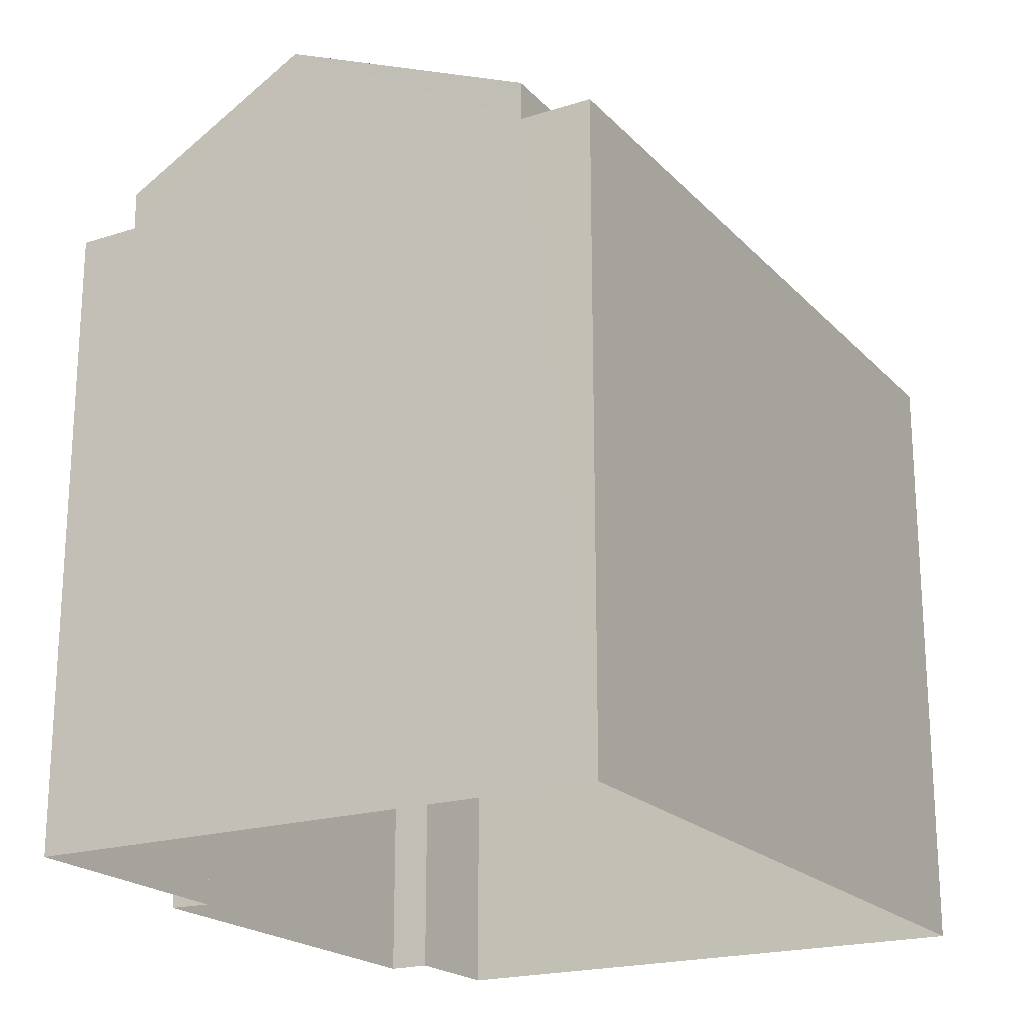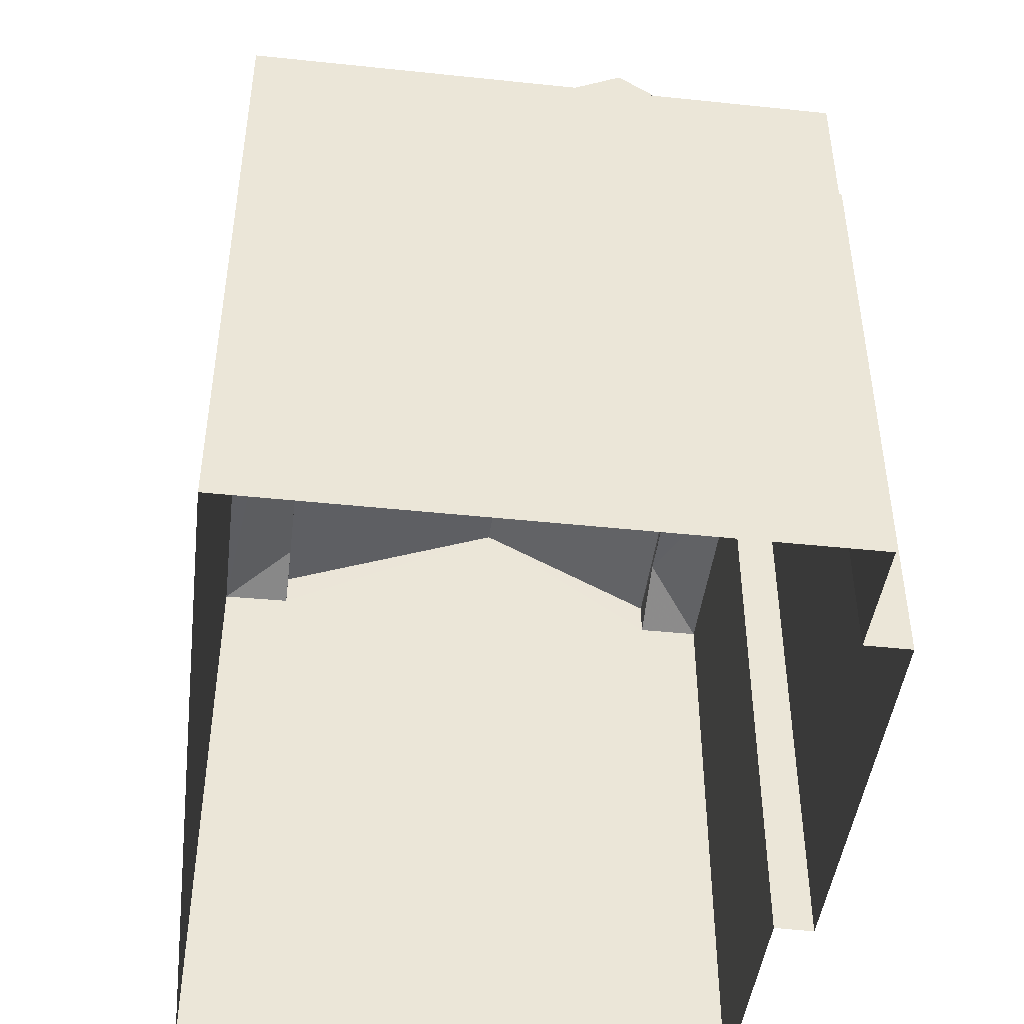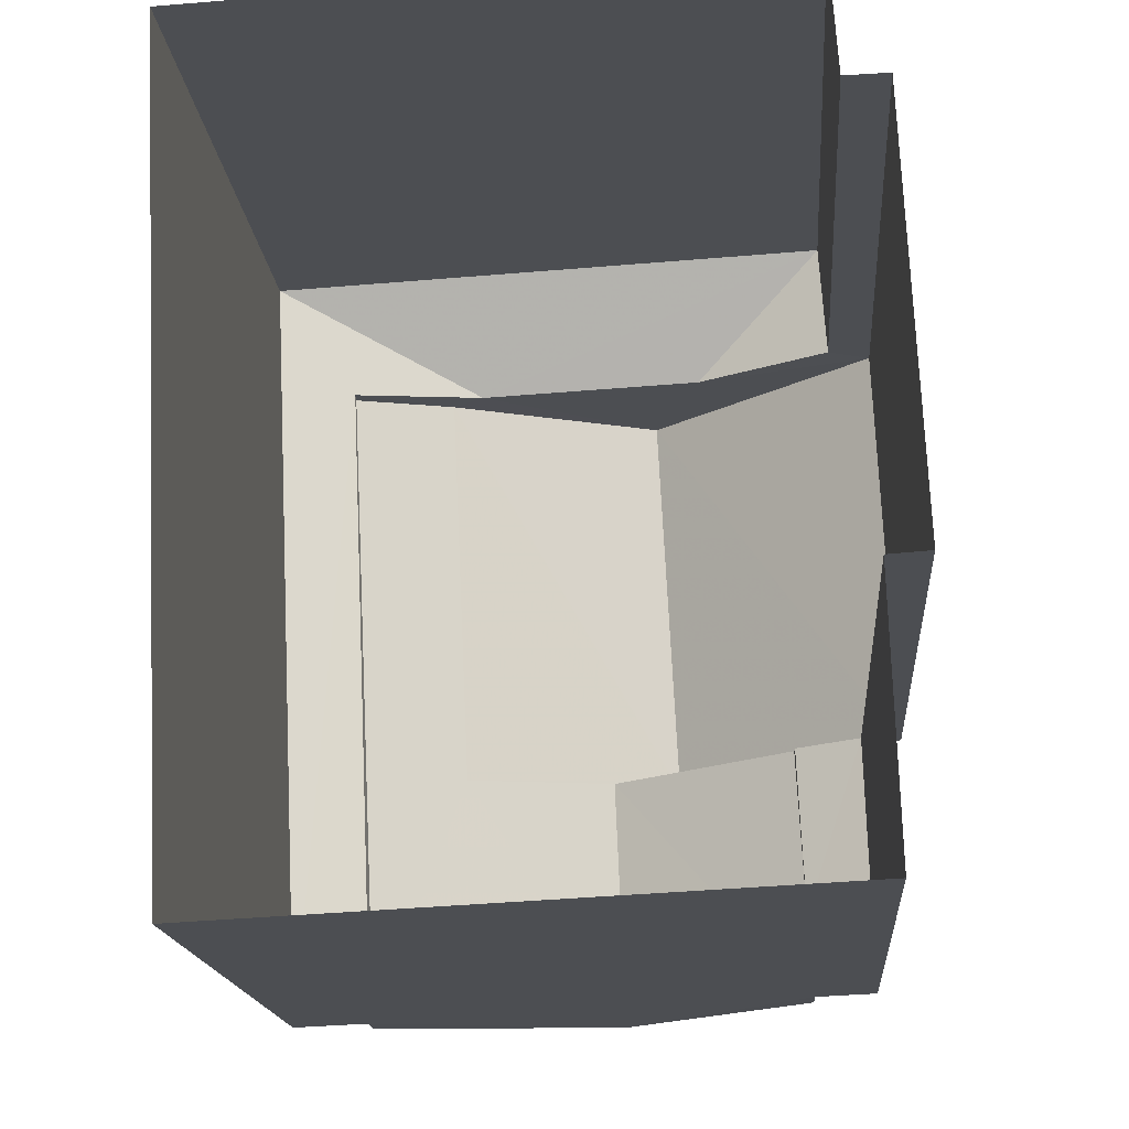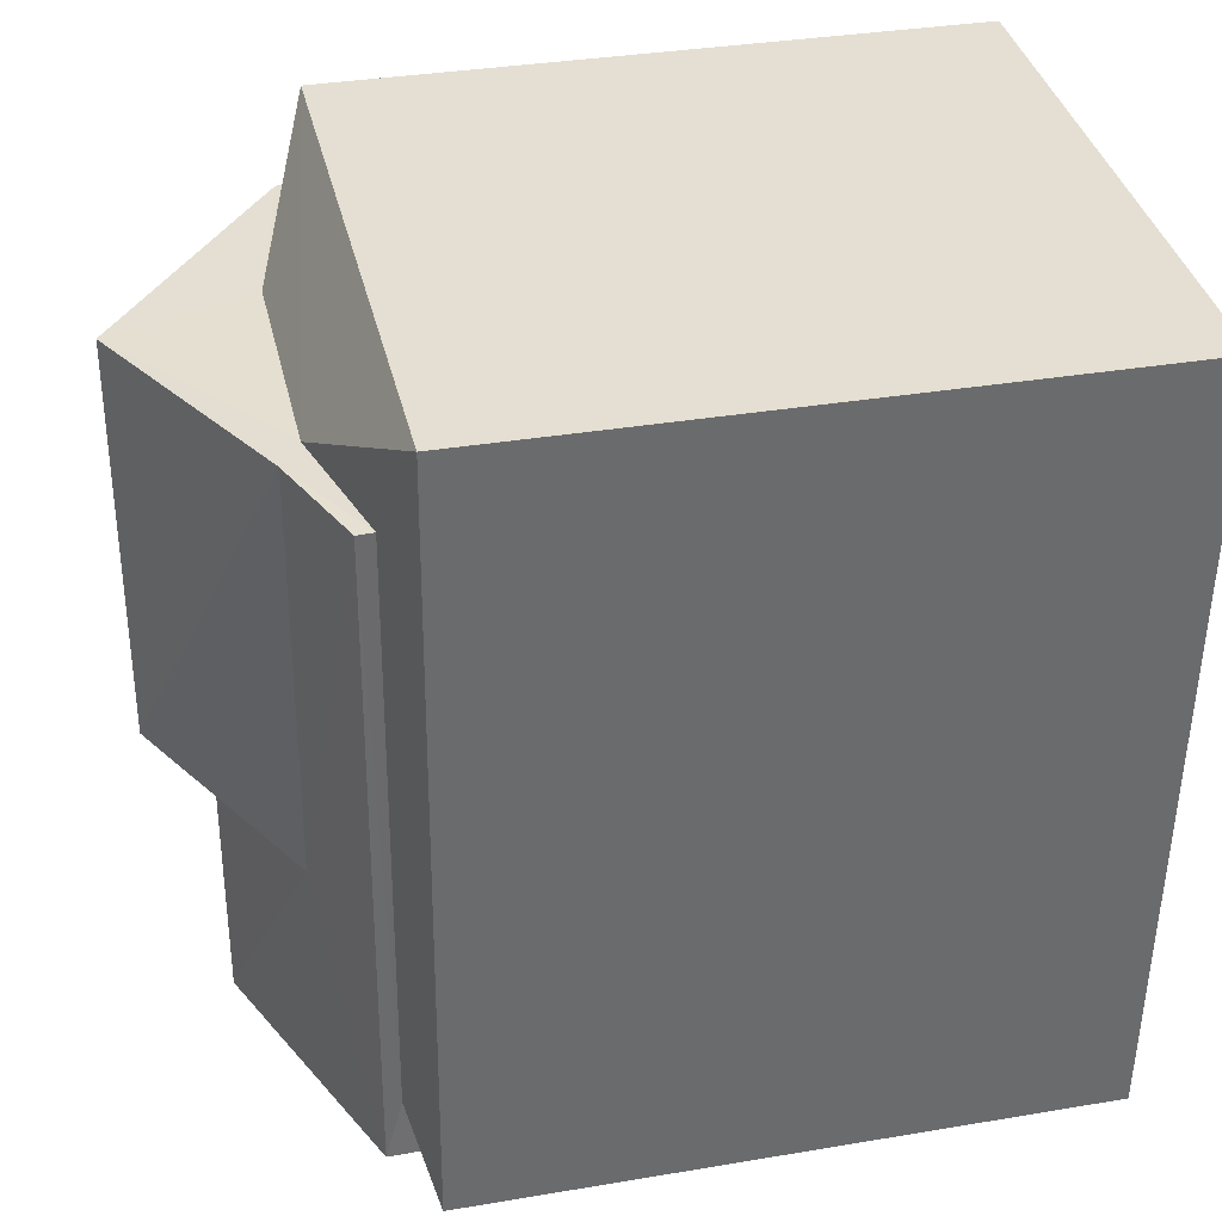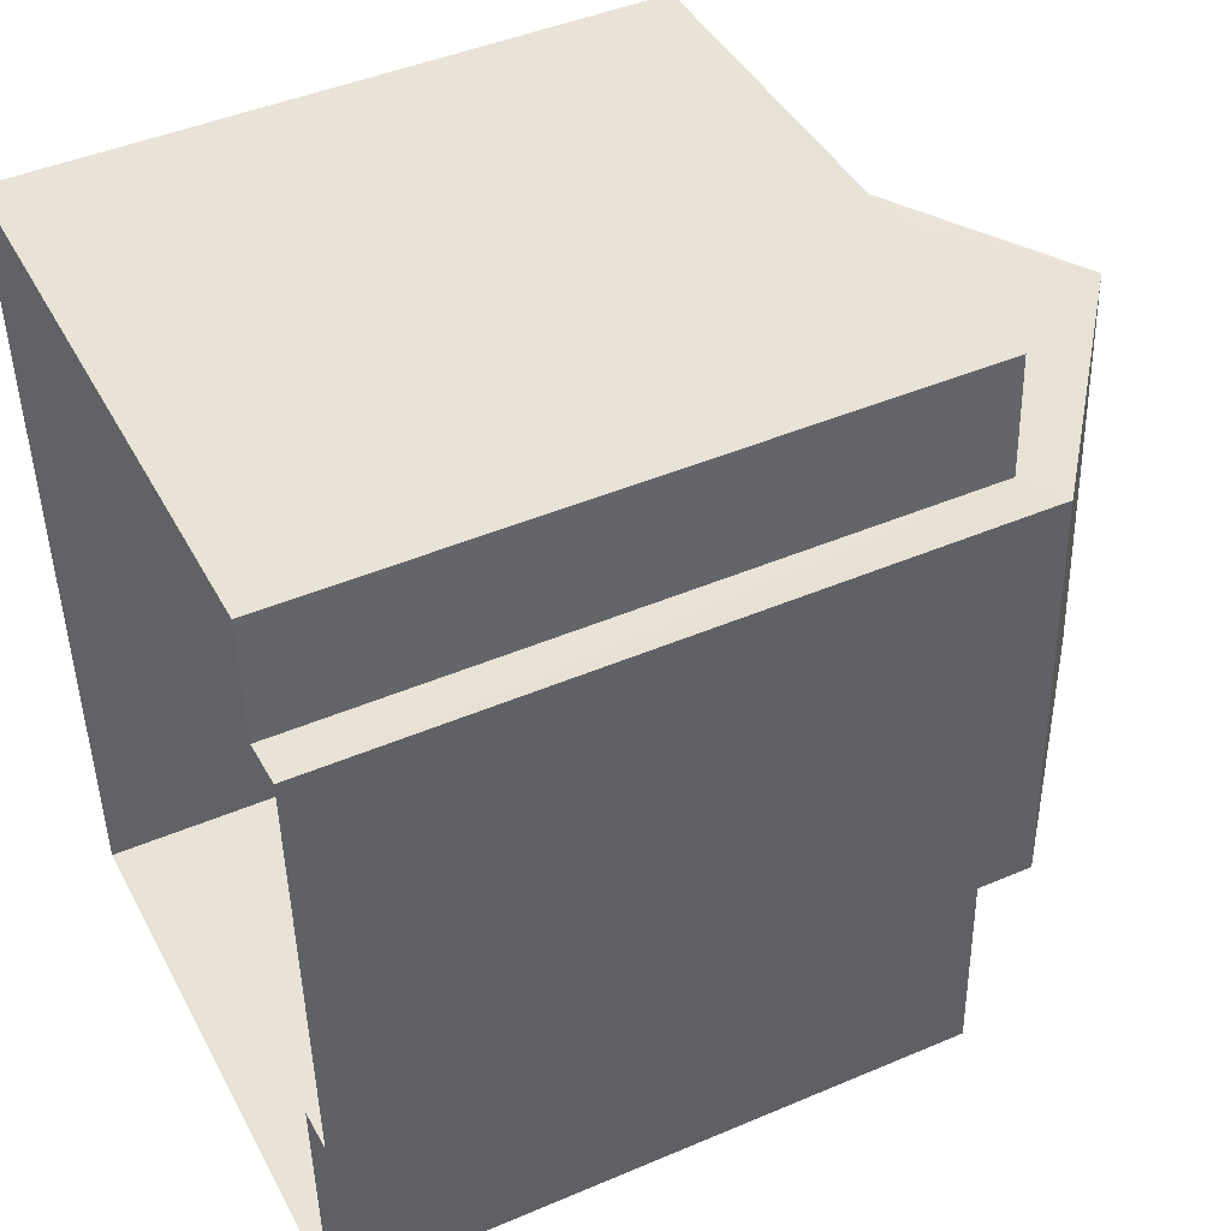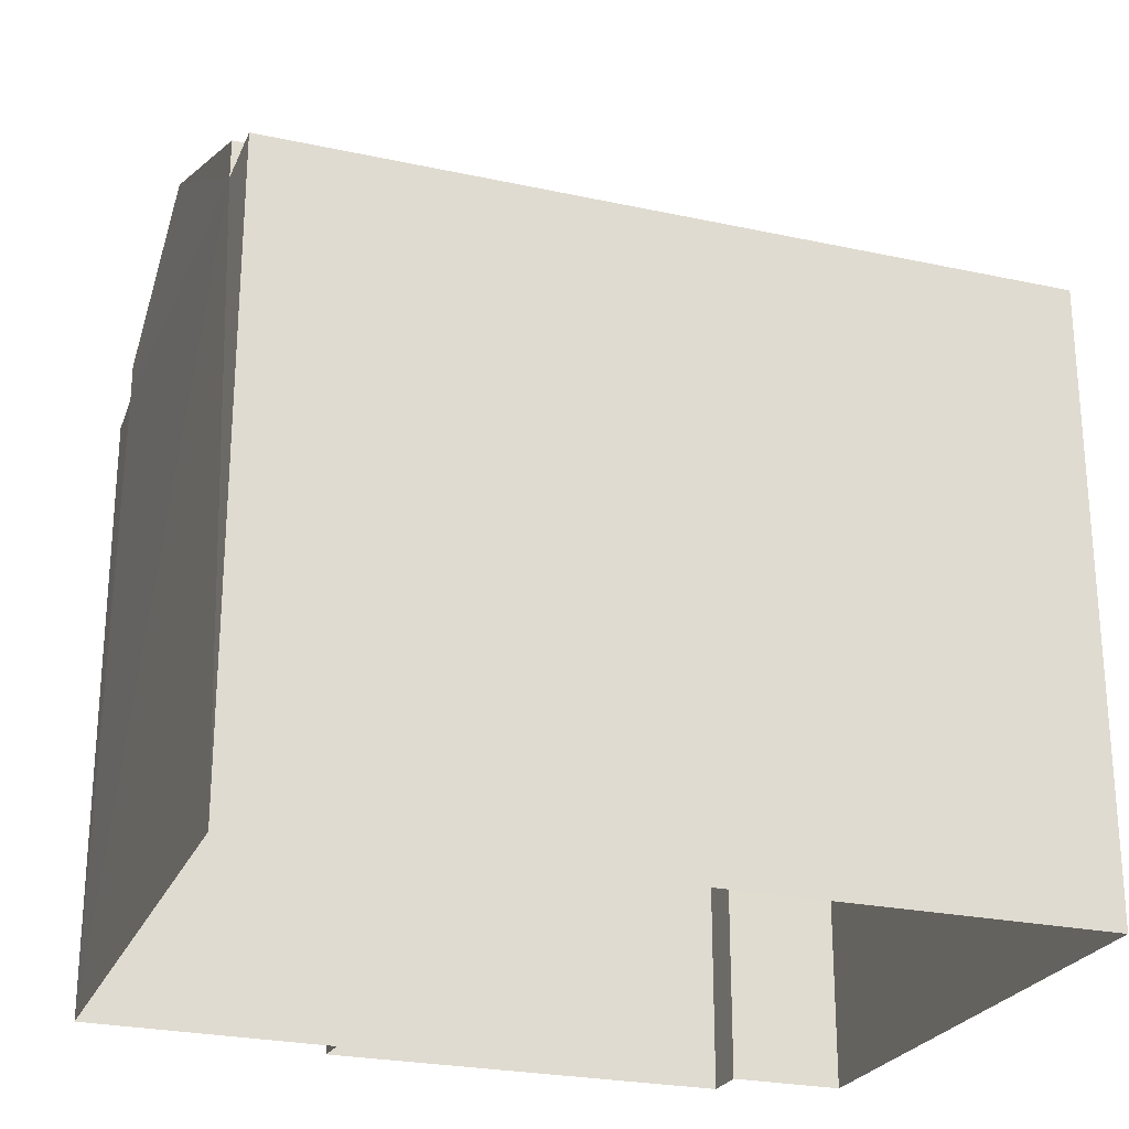
<metadata>
{"format":"obj","ext":"obj","renderer":"f3d","projection":"perspective","resolution":1024,"background":"white","views":[{"elev":-20.3,"azim":27.0,"up":"+Z"},{"elev":-45.6,"azim":170.4,"up":"+Z"},{"elev":-16.9,"azim":-175.6,"up":"+Y"},{"elev":34.1,"azim":77.1,"up":"+Y"},{"elev":45.2,"azim":-116.2,"up":"+Y"},{"elev":-24.6,"azim":67.6,"up":"+Z"}]}
</metadata>
<code>
v -3.73e+05 -1.044e+05 26.8
v -3.73e+05 -1.044e+05 26.8
v -3.73e+05 -1.044e+05 26.8
v -3.73e+05 -1.044e+05 26.8
v -3.73e+05 -1.044e+05 26.8
v -3.73e+05 -1.044e+05 26.8
v -3.73e+05 -1.044e+05 26.8
v -3.73e+05 -1.044e+05 26.8
v -3.73e+05 -1.044e+05 33.53
v -3.73e+05 -1.044e+05 32.96
v -3.73e+05 -1.044e+05 33.53
v -3.73e+05 -1.044e+05 32.96
v -3.73e+05 -1.044e+05 34.93
v -3.73e+05 -1.044e+05 33.74
v -3.73e+05 -1.044e+05 33.74
v -3.73e+05 -1.044e+05 34.93
v -3.73e+05 -1.044e+05 33.17
v -3.73e+05 -1.044e+05 32.96
v -3.73e+05 -1.044e+05 33.17
v -3.73e+05 -1.044e+05 32.96
v -3.73e+05 -1.044e+05 33.23
v -3.73e+05 -1.044e+05 32.96
v -3.73e+05 -1.044e+05 34.35
v -3.73e+05 -1.044e+05 33.33
v -3.73e+05 -1.044e+05 33.33
v -3.73e+05 -1.044e+05 34.35
v -3.73e+05 -1.044e+05 32.96
v -3.73e+05 -1.044e+05 33.33
v -3.73e+05 -1.044e+05 33.33
v -3.73e+05 -1.044e+05 33.18
v -3.73e+05 -1.044e+05 33.18
v -3.73e+05 -1.044e+05 32.96
v -3.73e+05 -1.044e+05 33.23
v -3.73e+05 -1.044e+05 32.96
f 1 2 3
f 4 5 6
f 3 2 5
f 2 7 8
f 6 5 8
f 5 2 8
f 9 10 11
f 9 12 10
f 13 14 15
f 16 13 15
f 17 18 12
f 12 9 17
f 19 18 17
f 20 21 22
f 23 24 25
f 26 23 25
f 18 19 27
f 23 26 14
f 15 14 28
f 28 14 29
f 14 26 29
f 30 16 31
f 30 13 16
f 32 22 21
f 33 32 21
f 10 34 11
f 19 28 29
f 29 27 19
f 17 28 19
f 30 1 3
f 30 31 1
f 34 10 7
f 2 34 7
f 14 13 23
f 5 32 3
f 13 30 24
f 32 33 24
f 30 3 32
f 23 13 24
f 24 30 32
f 18 27 6
f 6 27 4
f 4 20 22
f 27 29 26
f 25 20 26
f 4 27 20
f 20 27 26
f 28 17 15
f 15 9 16
f 16 11 31
f 15 17 9
f 34 2 1
f 31 34 1
f 16 9 11
f 31 11 34
f 12 8 7
f 10 12 7
f 24 21 25
f 25 21 20
f 33 21 24
f 5 4 22
f 32 5 22
f 12 6 8
f 12 18 6

</code>
